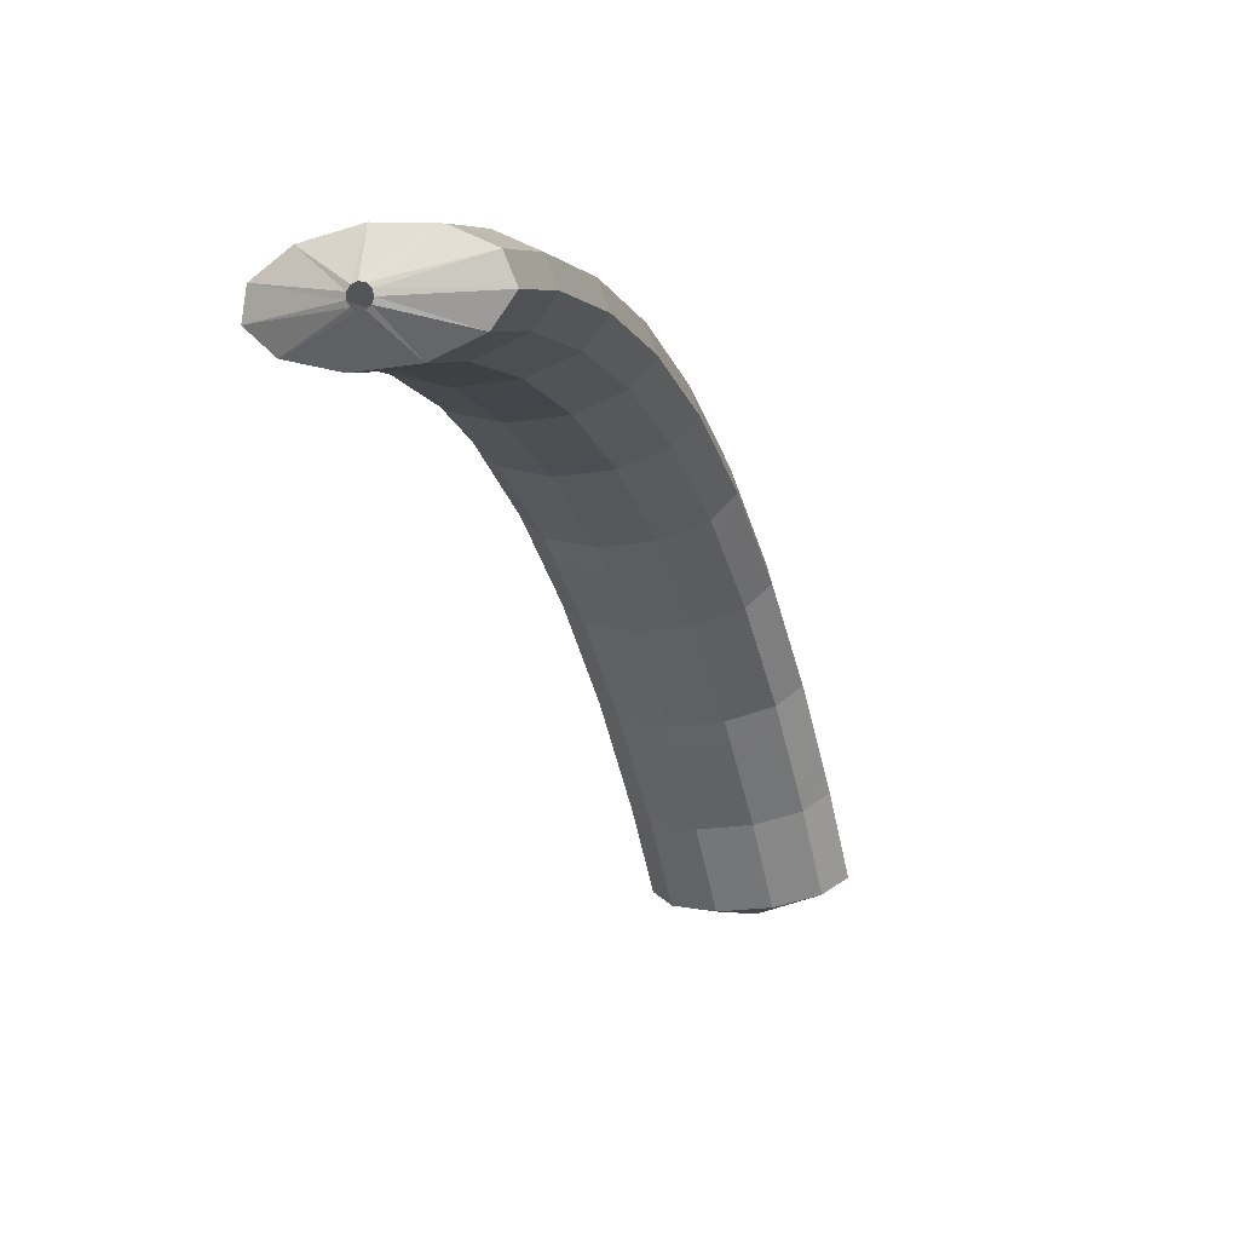
<metadata>
{"format":"obj","ext":"obj","renderer":"f3d","projection":"perspective","resolution":1024,"background":"white","views":[{"elev":-77.4,"azim":-62.8,"up":"+Y"}]}
</metadata>
<code>
g tube1
v 159.8 161.3 101.7
v 159.7 161.3 101.4
v 159.7 161.1 101.2
v 159.7 160.9 101.1
v 159.8 160.6 101.1
v 159.9 160.4 101.3
v 160 160.4 101.5
v 160.1 160.4 101.8
v 160 160.7 102
v 160 160.9 102
v 159.9 161.2 101.9
v 159.8 161.3 101.7
v 157.8 162.7 102.7
v 157 162.9 100.1
v 156.7 162.4 98.06
v 156.9 161.2 97.27
v 157.5 159.7 97.96
v 158.4 158.5 99.92
v 159.2 157.8 102.5
v 159.8 158 104.9
v 159.9 158.9 106.4
v 159.5 160.3 106.5
v 158.7 161.7 105.1
v 157.8 162.7 102.7
v 156.2 162.2 103.1
v 155.5 162.5 100.5
v 155.1 161.9 98.46
v 155.3 160.7 97.67
v 155.9 159.2 98.36
v 156.8 158 100.3
v 157.7 157.3 102.9
v 158.2 157.5 105.3
v 158.3 158.4 106.8
v 157.9 159.8 106.9
v 157.1 161.2 105.5
v 156.2 162.2 103.1
v 154.7 161.7 103.5
v 153.9 162 100.9
v 153.6 161.4 98.86
v 153.7 160.2 98.07
v 154.4 158.7 98.76
v 155.2 157.5 100.7
v 156.1 156.8 103.3
v 156.7 157 105.7
v 156.8 157.9 107.2
v 156.3 159.3 107.3
v 155.6 160.7 105.9
v 154.7 161.7 103.5
v 153 161.2 103.9
v 152.2 161.5 101.3
v 151.9 160.9 99.27
v 152.2 159.7 98.47
v 152.9 158.3 99.14
v 153.8 157.1 101.1
v 154.7 156.4 103.7
v 155.2 156.6 106.1
v 155.2 157.5 107.6
v 154.7 158.8 107.7
v 153.9 160.2 106.3
v 153 161.2 103.9
v 151.3 160.5 104.3
v 150.6 160.8 101.7
v 150.4 160.2 99.63
v 150.7 159.1 98.8
v 151.4 157.7 99.47
v 152.4 156.4 101.4
v 153.3 155.8 104
v 153.8 155.9 106.4
v 153.7 156.8 107.9
v 153.2 158.1 108
v 152.3 159.5 106.7
v 151.3 160.5 104.3
v 149.8 159.8 104.6
v 149.1 160.1 102
v 148.8 159.6 99.97
v 149.2 158.4 99.14
v 149.9 157 99.81
v 150.9 155.8 101.7
v 151.7 155.1 104.3
v 152.2 155.3 106.8
v 152.2 156.2 108.3
v 151.6 157.5 108.4
v 150.7 158.9 107
v 149.8 159.8 104.6
v 148.3 159.2 105
v 147.6 159.5 102.4
v 147.3 158.9 100.3
v 147.6 157.8 99.49
v 148.4 156.4 100.1
v 149.4 155.1 102.1
v 150.2 154.5 104.7
v 150.7 154.6 107.1
v 150.7 155.5 108.6
v 150.1 156.8 108.7
v 149.2 158.2 107.4
v 148.3 159.2 105
v 146.6 158.5 105.4
v 145.9 158.7 102.7
v 145.7 158.3 100.7
v 146.1 157.1 99.82
v 147 155.8 100.5
v 148 154.6 102.4
v 148.8 153.9 105
v 149.3 154 107.4
v 149.2 154.9 109
v 148.5 156.2 109.1
v 147.6 157.5 107.7
v 146.6 158.5 105.4
v 145 157.5 105.7
v 144.4 157.8 103
v 144.3 157.4 100.9
v 144.7 156.3 100.1
v 145.6 155 100.7
v 146.7 153.8 102.6
v 147.6 153.1 105.2
v 148 153.2 107.7
v 147.8 154 109.2
v 147 155.3 109.3
v 146 156.6 108
v 145 157.5 105.7
v 143.6 156.7 105.9
v 142.9 157 103.3
v 142.8 156.5 101.2
v 143.3 155.4 100.3
v 144.2 154.1 101
v 145.3 152.9 102.9
v 146.1 152.3 105.5
v 146.5 152.4 108
v 146.3 153.2 109.5
v 145.6 154.4 109.6
v 144.6 155.7 108.3
v 143.6 156.7 105.9
v 142.2 155.8 106.2
v 141.5 156.1 103.5
v 141.4 155.7 101.5
v 141.9 154.6 100.6
v 142.8 153.3 101.2
v 143.8 152.1 103.2
v 144.7 151.4 105.8
v 145.1 151.5 108.2
v 144.9 152.3 109.8
v 144.2 153.6 109.9
v 143.2 154.9 108.5
v 142.2 155.8 106.2
v 140.6 154.9 106.5
v 139.9 155.2 103.8
v 139.9 154.8 101.7
v 140.4 153.8 100.9
v 141.4 152.5 101.5
v 142.5 151.3 103.4
v 143.4 150.7 106
v 143.8 150.7 108.5
v 143.5 151.5 110
v 142.7 152.7 110.1
v 141.6 153.9 108.8
v 140.6 154.9 106.5
v 139.1 153.7 106.7
v 138.5 154 104
v 138.5 153.7 101.9
v 139.2 152.7 101
v 140.2 151.5 101.6
v 141.4 150.4 103.6
v 142.2 149.7 106.2
v 142.5 149.8 108.6
v 142.2 150.4 110.2
v 141.3 151.6 110.3
v 140.1 152.8 109
v 139.1 153.7 106.7
v 137.8 152.7 106.8
v 137.2 153 104.2
v 137.2 152.6 102.1
v 137.9 151.7 101.2
v 138.9 150.4 101.8
v 140.1 149.3 103.7
v 140.9 148.7 106.3
v 141.2 148.7 108.8
v 140.9 149.4 110.4
v 140 150.5 110.5
v 138.8 151.7 109.2
v 137.8 152.7 106.8
v 136.5 151.6 107
v 135.9 151.9 104.4
v 135.9 151.6 102.3
v 136.5 150.6 101.4
v 137.6 149.4 102
v 138.8 148.3 103.9
v 139.6 147.6 106.5
v 139.9 147.7 109
v 139.6 148.3 110.5
v 138.7 149.5 110.7
v 137.5 150.7 109.4
v 136.5 151.6 107
v 135 150.4 107.2
v 134.4 150.8 104.6
v 134.5 150.5 102.4
v 135.3 149.6 101.6
v 136.4 148.4 102.1
v 137.6 147.4 104.1
v 138.5 146.7 106.7
v 138.7 146.7 109.1
v 138.3 147.3 110.7
v 137.3 148.4 110.8
v 136.1 149.5 109.5
v 135 150.4 107.2
v 133.7 149 107.3
v 133.2 149.4 104.6
v 133.3 149.2 102.5
v 134.1 148.4 101.6
v 135.4 147.3 102.2
v 136.6 146.3 104.1
v 137.5 145.6 106.7
v 137.7 145.5 109.2
v 137.2 146.1 110.8
v 136.1 147.1 110.9
v 134.8 148.2 109.6
v 133.7 149 107.3
v 132.6 147.8 107.3
v 132 148.2 104.7
v 132.2 147.9 102.6
v 133 147.1 101.7
v 134.2 146 102.3
v 135.5 145 104.2
v 136.3 144.4 106.8
v 136.6 144.3 109.3
v 136 144.8 110.8
v 135 145.8 111
v 133.7 146.9 109.7
v 132.6 147.8 107.3
v 131.5 146.5 107.4
v 130.9 146.9 104.8
v 131.1 146.7 102.7
v 131.9 145.9 101.7
v 133.1 144.8 102.3
v 134.3 143.8 104.2
v 135.2 143.1 106.8
v 135.4 143 109.3
v 134.9 143.6 110.9
v 133.9 144.6 111.1
v 132.6 145.7 109.8
v 131.5 146.5 107.4
v 130.2 145.1 107.5
v 129.7 145.5 104.8
v 129.9 145.3 102.7
v 130.8 144.6 101.8
v 132 143.6 102.4
v 133.3 142.7 104.3
v 134.2 142 106.9
v 134.4 141.9 109.4
v 133.8 142.4 111
v 132.7 143.3 111.1
v 131.3 144.3 109.8
v 130.2 145.1 107.5
v 129.1 143.6 107.4
v 128.6 144 104.8
v 128.9 143.9 102.7
v 129.8 143.3 101.8
v 131.2 142.3 102.4
v 132.5 141.4 104.3
v 133.4 140.8 106.9
v 133.5 140.6 109.3
v 132.9 141 110.9
v 131.7 141.8 111.1
v 130.3 142.7 109.8
v 129.1 143.6 107.4
v 128.2 142.2 107.4
v 127.7 142.6 104.8
v 127.9 142.5 102.6
v 128.9 141.9 101.7
v 130.3 140.9 102.3
v 131.6 140 104.2
v 132.4 139.4 106.8
v 132.6 139.2 109.3
v 131.9 139.6 110.9
v 130.7 140.4 111
v 129.3 141.3 109.7
v 128.2 142.2 107.4
v 127.3 140.8 107.4
v 126.8 141.2 104.7
v 127 141.1 102.6
v 128 140.5 101.7
v 129.3 139.5 102.3
v 130.6 138.6 104.2
v 131.5 138 106.8
v 131.6 137.8 109.3
v 131 138.2 110.8
v 129.8 139 111
v 128.4 139.9 109.7
v 127.3 140.8 107.4
v 126.2 139.2 107.3
v 125.7 139.6 104.7
v 126 139.6 102.6
v 127 139.1 101.7
v 128.4 138.2 102.3
v 129.8 137.4 104.2
v 130.7 136.7 106.8
v 130.8 136.5 109.2
v 130.1 136.8 110.8
v 128.8 137.5 111
v 127.4 138.4 109.7
v 126.2 139.2 107.3
v 125.4 137.5 107.2
v 124.9 138 104.5
v 125.3 138 102.4
v 126.3 137.6 101.5
v 127.8 136.8 102.1
v 129.2 136 104
v 130 135.4 106.6
v 130.1 135.1 109.1
v 129.4 135.3 110.7
v 128.1 135.9 110.8
v 126.6 136.7 109.5
v 125.4 137.5 107.2
v 124.7 136 107
v 124.2 136.5 104.4
v 124.5 136.5 102.3
v 125.6 136.1 101.4
v 127 135.3 102
v 128.4 134.5 103.9
v 129.3 133.8 106.5
v 129.4 133.6 109
v 128.6 133.8 110.5
v 127.3 134.4 110.7
v 125.9 135.2 109.4
v 124.7 136 107
v 124 134.5 106.9
v 123.5 135 104.2
v 123.8 135 102.1
v 124.9 134.6 101.2
v 126.3 133.8 101.9
v 127.7 133 103.8
v 128.6 132.3 106.4
v 128.6 132.1 108.8
v 127.9 132.3 110.4
v 126.6 132.9 110.5
v 125.1 133.7 109.2
v 124 134.5 106.9
v 123.2 132.8 106.7
v 122.7 133.3 104.1
v 123.1 133.4 102
v 124.2 133.1 101.1
v 125.6 132.4 101.7
v 127 131.6 103.6
v 127.9 130.9 106.2
v 128 130.6 108.7
v 127.2 130.8 110.3
v 125.8 131.3 110.4
v 124.4 132.1 109.1
v 123.2 132.8 106.7
v 122.6 131.1 106.5
v 122.1 131.6 103.9
v 122.5 131.8 101.8
v 123.6 131.5 100.9
v 125.1 130.9 101.5
v 126.5 130.2 103.4
v 127.4 129.5 106
v 127.5 129.2 108.5
v 126.7 129.2 110
v 125.3 129.7 110.2
v 123.8 130.3 108.9
v 122.6 131.1 106.5
v 122 129.5 106.3
v 121.6 130 103.6
v 122 130.2 101.6
v 123.1 129.9 100.7
v 124.6 129.3 101.3
v 126 128.6 103.2
v 126.9 127.9 105.8
v 126.9 127.6 108.3
v 126.1 127.6 109.8
v 124.8 128.1 110
v 123.2 128.8 108.6
v 122 129.5 106.3
v 121.5 127.9 106.1
v 121 128.4 103.4
v 121.4 128.6 101.3
v 122.6 128.3 100.5
v 124.1 127.7 101.1
v 125.5 127 103
v 126.3 126.3 105.6
v 126.4 126 108.1
v 125.6 126 109.6
v 124.2 126.5 109.7
v 122.7 127.2 108.4
v 121.5 127.9 106.1
v 120.9 126.2 105.8
v 120.5 126.7 103.2
v 120.9 126.9 101.1
v 122 126.7 100.2
v 123.6 126.2 100.9
v 125 125.5 102.8
v 125.8 124.9 105.4
v 125.9 124.5 107.9
v 125.1 124.5 109.4
v 123.7 124.8 109.5
v 122.1 125.5 108.2
v 120.9 126.2 105.8
v 120.5 124.4 105.5
v 120.1 125 102.9
v 120.5 125.3 100.8
v 121.7 125.1 99.97
v 123.2 124.7 100.6
v 124.7 124 102.5
v 125.5 123.4 105.1
v 125.5 122.9 107.6
v 124.7 122.9 109.1
v 123.3 123.2 109.2
v 121.7 123.7 107.9
v 120.5 124.4 105.5
v 120.2 122.8 105.2
v 119.7 123.4 102.6
v 120.1 123.6 100.5
v 121.3 123.5 99.68
v 122.9 123.1 100.3
v 124.3 122.4 102.2
v 125.2 121.8 104.8
v 125.2 121.3 107.3
v 124.3 121.2 108.8
v 122.9 121.5 108.9
v 121.4 122.1 107.6
v 120.2 122.8 105.2
v 119.8 121.2 105
v 119.4 121.7 102.3
v 119.8 122 100.2
v 120.9 121.9 99.4
v 122.5 121.4 100
v 123.9 120.8 102
v 124.8 120.1 104.6
v 124.8 119.7 107
v 124 119.6 108.5
v 122.6 119.9 108.6
v 121 120.5 107.3
v 119.8 121.2 105
v 121.3 119.3 104
v 121.3 119.3 103.7
v 121.4 119.3 103.5
v 121.7 119.3 103.3
v 122 119.2 103.3
v 122.2 119.1 103.5
v 122.3 119.1 103.8
v 122.2 119 104
v 122 119.1 104.2
v 121.7 119.1 104.3
v 121.5 119.2 104.2
v 121.3 119.3 104
f 1 2 14
f 14 13 1
f 2 3 15
f 15 14 2
f 3 4 16
f 16 15 3
f 4 5 17
f 17 16 4
f 5 6 18
f 18 17 5
f 6 7 19
f 19 18 6
f 7 8 20
f 20 19 7
f 8 9 21
f 21 20 8
f 9 10 22
f 22 21 9
f 10 11 23
f 23 22 10
f 11 12 24
f 24 23 11
f 13 14 26
f 26 25 13
f 14 15 27
f 27 26 14
f 15 16 28
f 28 27 15
f 16 17 29
f 29 28 16
f 17 18 30
f 30 29 17
f 18 19 31
f 31 30 18
f 19 20 32
f 32 31 19
f 20 21 33
f 33 32 20
f 21 22 34
f 34 33 21
f 22 23 35
f 35 34 22
f 23 24 36
f 36 35 23
f 25 26 38
f 38 37 25
f 26 27 39
f 39 38 26
f 27 28 40
f 40 39 27
f 28 29 41
f 41 40 28
f 29 30 42
f 42 41 29
f 30 31 43
f 43 42 30
f 31 32 44
f 44 43 31
f 32 33 45
f 45 44 32
f 33 34 46
f 46 45 33
f 34 35 47
f 47 46 34
f 35 36 48
f 48 47 35
f 37 38 50
f 50 49 37
f 38 39 51
f 51 50 38
f 39 40 52
f 52 51 39
f 40 41 53
f 53 52 40
f 41 42 54
f 54 53 41
f 42 43 55
f 55 54 42
f 43 44 56
f 56 55 43
f 44 45 57
f 57 56 44
f 45 46 58
f 58 57 45
f 46 47 59
f 59 58 46
f 47 48 60
f 60 59 47
f 49 50 62
f 62 61 49
f 50 51 63
f 63 62 50
f 51 52 64
f 64 63 51
f 52 53 65
f 65 64 52
f 53 54 66
f 66 65 53
f 54 55 67
f 67 66 54
f 55 56 68
f 68 67 55
f 56 57 69
f 69 68 56
f 57 58 70
f 70 69 57
f 58 59 71
f 71 70 58
f 59 60 72
f 72 71 59
f 61 62 74
f 74 73 61
f 62 63 75
f 75 74 62
f 63 64 76
f 76 75 63
f 64 65 77
f 77 76 64
f 65 66 78
f 78 77 65
f 66 67 79
f 79 78 66
f 67 68 80
f 80 79 67
f 68 69 81
f 81 80 68
f 69 70 82
f 82 81 69
f 70 71 83
f 83 82 70
f 71 72 84
f 84 83 71
f 73 74 86
f 86 85 73
f 74 75 87
f 87 86 74
f 75 76 88
f 88 87 75
f 76 77 89
f 89 88 76
f 77 78 90
f 90 89 77
f 78 79 91
f 91 90 78
f 79 80 92
f 92 91 79
f 80 81 93
f 93 92 80
f 81 82 94
f 94 93 81
f 82 83 95
f 95 94 82
f 83 84 96
f 96 95 83
f 85 86 98
f 98 97 85
f 86 87 99
f 99 98 86
f 87 88 100
f 100 99 87
f 88 89 101
f 101 100 88
f 89 90 102
f 102 101 89
f 90 91 103
f 103 102 90
f 91 92 104
f 104 103 91
f 92 93 105
f 105 104 92
f 93 94 106
f 106 105 93
f 94 95 107
f 107 106 94
f 95 96 108
f 108 107 95
f 97 98 110
f 110 109 97
f 98 99 111
f 111 110 98
f 99 100 112
f 112 111 99
f 100 101 113
f 113 112 100
f 101 102 114
f 114 113 101
f 102 103 115
f 115 114 102
f 103 104 116
f 116 115 103
f 104 105 117
f 117 116 104
f 105 106 118
f 118 117 105
f 106 107 119
f 119 118 106
f 107 108 120
f 120 119 107
f 109 110 122
f 122 121 109
f 110 111 123
f 123 122 110
f 111 112 124
f 124 123 111
f 112 113 125
f 125 124 112
f 113 114 126
f 126 125 113
f 114 115 127
f 127 126 114
f 115 116 128
f 128 127 115
f 116 117 129
f 129 128 116
f 117 118 130
f 130 129 117
f 118 119 131
f 131 130 118
f 119 120 132
f 132 131 119
f 121 122 134
f 134 133 121
f 122 123 135
f 135 134 122
f 123 124 136
f 136 135 123
f 124 125 137
f 137 136 124
f 125 126 138
f 138 137 125
f 126 127 139
f 139 138 126
f 127 128 140
f 140 139 127
f 128 129 141
f 141 140 128
f 129 130 142
f 142 141 129
f 130 131 143
f 143 142 130
f 131 132 144
f 144 143 131
f 133 134 146
f 146 145 133
f 134 135 147
f 147 146 134
f 135 136 148
f 148 147 135
f 136 137 149
f 149 148 136
f 137 138 150
f 150 149 137
f 138 139 151
f 151 150 138
f 139 140 152
f 152 151 139
f 140 141 153
f 153 152 140
f 141 142 154
f 154 153 141
f 142 143 155
f 155 154 142
f 143 144 156
f 156 155 143
f 145 146 158
f 158 157 145
f 146 147 159
f 159 158 146
f 147 148 160
f 160 159 147
f 148 149 161
f 161 160 148
f 149 150 162
f 162 161 149
f 150 151 163
f 163 162 150
f 151 152 164
f 164 163 151
f 152 153 165
f 165 164 152
f 153 154 166
f 166 165 153
f 154 155 167
f 167 166 154
f 155 156 168
f 168 167 155
f 157 158 170
f 170 169 157
f 158 159 171
f 171 170 158
f 159 160 172
f 172 171 159
f 160 161 173
f 173 172 160
f 161 162 174
f 174 173 161
f 162 163 175
f 175 174 162
f 163 164 176
f 176 175 163
f 164 165 177
f 177 176 164
f 165 166 178
f 178 177 165
f 166 167 179
f 179 178 166
f 167 168 180
f 180 179 167
f 169 170 182
f 182 181 169
f 170 171 183
f 183 182 170
f 171 172 184
f 184 183 171
f 172 173 185
f 185 184 172
f 173 174 186
f 186 185 173
f 174 175 187
f 187 186 174
f 175 176 188
f 188 187 175
f 176 177 189
f 189 188 176
f 177 178 190
f 190 189 177
f 178 179 191
f 191 190 178
f 179 180 192
f 192 191 179
f 181 182 194
f 194 193 181
f 182 183 195
f 195 194 182
f 183 184 196
f 196 195 183
f 184 185 197
f 197 196 184
f 185 186 198
f 198 197 185
f 186 187 199
f 199 198 186
f 187 188 200
f 200 199 187
f 188 189 201
f 201 200 188
f 189 190 202
f 202 201 189
f 190 191 203
f 203 202 190
f 191 192 204
f 204 203 191
f 193 194 206
f 206 205 193
f 194 195 207
f 207 206 194
f 195 196 208
f 208 207 195
f 196 197 209
f 209 208 196
f 197 198 210
f 210 209 197
f 198 199 211
f 211 210 198
f 199 200 212
f 212 211 199
f 200 201 213
f 213 212 200
f 201 202 214
f 214 213 201
f 202 203 215
f 215 214 202
f 203 204 216
f 216 215 203
f 205 206 218
f 218 217 205
f 206 207 219
f 219 218 206
f 207 208 220
f 220 219 207
f 208 209 221
f 221 220 208
f 209 210 222
f 222 221 209
f 210 211 223
f 223 222 210
f 211 212 224
f 224 223 211
f 212 213 225
f 225 224 212
f 213 214 226
f 226 225 213
f 214 215 227
f 227 226 214
f 215 216 228
f 228 227 215
f 217 218 230
f 230 229 217
f 218 219 231
f 231 230 218
f 219 220 232
f 232 231 219
f 220 221 233
f 233 232 220
f 221 222 234
f 234 233 221
f 222 223 235
f 235 234 222
f 223 224 236
f 236 235 223
f 224 225 237
f 237 236 224
f 225 226 238
f 238 237 225
f 226 227 239
f 239 238 226
f 227 228 240
f 240 239 227
f 229 230 242
f 242 241 229
f 230 231 243
f 243 242 230
f 231 232 244
f 244 243 231
f 232 233 245
f 245 244 232
f 233 234 246
f 246 245 233
f 234 235 247
f 247 246 234
f 235 236 248
f 248 247 235
f 236 237 249
f 249 248 236
f 237 238 250
f 250 249 237
f 238 239 251
f 251 250 238
f 239 240 252
f 252 251 239
f 241 242 254
f 254 253 241
f 242 243 255
f 255 254 242
f 243 244 256
f 256 255 243
f 244 245 257
f 257 256 244
f 245 246 258
f 258 257 245
f 246 247 259
f 259 258 246
f 247 248 260
f 260 259 247
f 248 249 261
f 261 260 248
f 249 250 262
f 262 261 249
f 250 251 263
f 263 262 250
f 251 252 264
f 264 263 251
f 253 254 266
f 266 265 253
f 254 255 267
f 267 266 254
f 255 256 268
f 268 267 255
f 256 257 269
f 269 268 256
f 257 258 270
f 270 269 257
f 258 259 271
f 271 270 258
f 259 260 272
f 272 271 259
f 260 261 273
f 273 272 260
f 261 262 274
f 274 273 261
f 262 263 275
f 275 274 262
f 263 264 276
f 276 275 263
f 265 266 278
f 278 277 265
f 266 267 279
f 279 278 266
f 267 268 280
f 280 279 267
f 268 269 281
f 281 280 268
f 269 270 282
f 282 281 269
f 270 271 283
f 283 282 270
f 271 272 284
f 284 283 271
f 272 273 285
f 285 284 272
f 273 274 286
f 286 285 273
f 274 275 287
f 287 286 274
f 275 276 288
f 288 287 275
f 277 278 290
f 290 289 277
f 278 279 291
f 291 290 278
f 279 280 292
f 292 291 279
f 280 281 293
f 293 292 280
f 281 282 294
f 294 293 281
f 282 283 295
f 295 294 282
f 283 284 296
f 296 295 283
f 284 285 297
f 297 296 284
f 285 286 298
f 298 297 285
f 286 287 299
f 299 298 286
f 287 288 300
f 300 299 287
f 289 290 302
f 302 301 289
f 290 291 303
f 303 302 290
f 291 292 304
f 304 303 291
f 292 293 305
f 305 304 292
f 293 294 306
f 306 305 293
f 294 295 307
f 307 306 294
f 295 296 308
f 308 307 295
f 296 297 309
f 309 308 296
f 297 298 310
f 310 309 297
f 298 299 311
f 311 310 298
f 299 300 312
f 312 311 299
f 301 302 314
f 314 313 301
f 302 303 315
f 315 314 302
f 303 304 316
f 316 315 303
f 304 305 317
f 317 316 304
f 305 306 318
f 318 317 305
f 306 307 319
f 319 318 306
f 307 308 320
f 320 319 307
f 308 309 321
f 321 320 308
f 309 310 322
f 322 321 309
f 310 311 323
f 323 322 310
f 311 312 324
f 324 323 311
f 313 314 326
f 326 325 313
f 314 315 327
f 327 326 314
f 315 316 328
f 328 327 315
f 316 317 329
f 329 328 316
f 317 318 330
f 330 329 317
f 318 319 331
f 331 330 318
f 319 320 332
f 332 331 319
f 320 321 333
f 333 332 320
f 321 322 334
f 334 333 321
f 322 323 335
f 335 334 322
f 323 324 336
f 336 335 323
f 325 326 338
f 338 337 325
f 326 327 339
f 339 338 326
f 327 328 340
f 340 339 327
f 328 329 341
f 341 340 328
f 329 330 342
f 342 341 329
f 330 331 343
f 343 342 330
f 331 332 344
f 344 343 331
f 332 333 345
f 345 344 332
f 333 334 346
f 346 345 333
f 334 335 347
f 347 346 334
f 335 336 348
f 348 347 335
f 337 338 350
f 350 349 337
f 338 339 351
f 351 350 338
f 339 340 352
f 352 351 339
f 340 341 353
f 353 352 340
f 341 342 354
f 354 353 341
f 342 343 355
f 355 354 342
f 343 344 356
f 356 355 343
f 344 345 357
f 357 356 344
f 345 346 358
f 358 357 345
f 346 347 359
f 359 358 346
f 347 348 360
f 360 359 347
f 349 350 362
f 362 361 349
f 350 351 363
f 363 362 350
f 351 352 364
f 364 363 351
f 352 353 365
f 365 364 352
f 353 354 366
f 366 365 353
f 354 355 367
f 367 366 354
f 355 356 368
f 368 367 355
f 356 357 369
f 369 368 356
f 357 358 370
f 370 369 357
f 358 359 371
f 371 370 358
f 359 360 372
f 372 371 359
f 361 362 374
f 374 373 361
f 362 363 375
f 375 374 362
f 363 364 376
f 376 375 363
f 364 365 377
f 377 376 364
f 365 366 378
f 378 377 365
f 366 367 379
f 379 378 366
f 367 368 380
f 380 379 367
f 368 369 381
f 381 380 368
f 369 370 382
f 382 381 369
f 370 371 383
f 383 382 370
f 371 372 384
f 384 383 371
f 373 374 386
f 386 385 373
f 374 375 387
f 387 386 374
f 375 376 388
f 388 387 375
f 376 377 389
f 389 388 376
f 377 378 390
f 390 389 377
f 378 379 391
f 391 390 378
f 379 380 392
f 392 391 379
f 380 381 393
f 393 392 380
f 381 382 394
f 394 393 381
f 382 383 395
f 395 394 382
f 383 384 396
f 396 395 383
f 385 386 398
f 398 397 385
f 386 387 399
f 399 398 386
f 387 388 400
f 400 399 387
f 388 389 401
f 401 400 388
f 389 390 402
f 402 401 389
f 390 391 403
f 403 402 390
f 391 392 404
f 404 403 391
f 392 393 405
f 405 404 392
f 393 394 406
f 406 405 393
f 394 395 407
f 407 406 394
f 395 396 408
f 408 407 395
f 397 398 410
f 410 409 397
f 398 399 411
f 411 410 398
f 399 400 412
f 412 411 399
f 400 401 413
f 413 412 400
f 401 402 414
f 414 413 401
f 402 403 415
f 415 414 402
f 403 404 416
f 416 415 403
f 404 405 417
f 417 416 404
f 405 406 418
f 418 417 405
f 406 407 419
f 419 418 406
f 407 408 420
f 420 419 407
f 409 410 422
f 422 421 409
f 410 411 423
f 423 422 410
f 411 412 424
f 424 423 411
f 412 413 425
f 425 424 412
f 413 414 426
f 426 425 413
f 414 415 427
f 427 426 414
f 415 416 428
f 428 427 415
f 416 417 429
f 429 428 416
f 417 418 430
f 430 429 417
f 418 419 431
f 431 430 418
f 419 420 432
f 432 431 419
f 421 422 434
f 434 433 421
f 422 423 435
f 435 434 422
f 423 424 436
f 436 435 423
f 424 425 437
f 437 436 424
f 425 426 438
f 438 437 425
f 426 427 439
f 439 438 426
f 427 428 440
f 440 439 427
f 428 429 441
f 441 440 428
f 429 430 442
f 442 441 429
f 430 431 443
f 443 442 430
f 431 432 444
f 444 443 431
g

</code>
